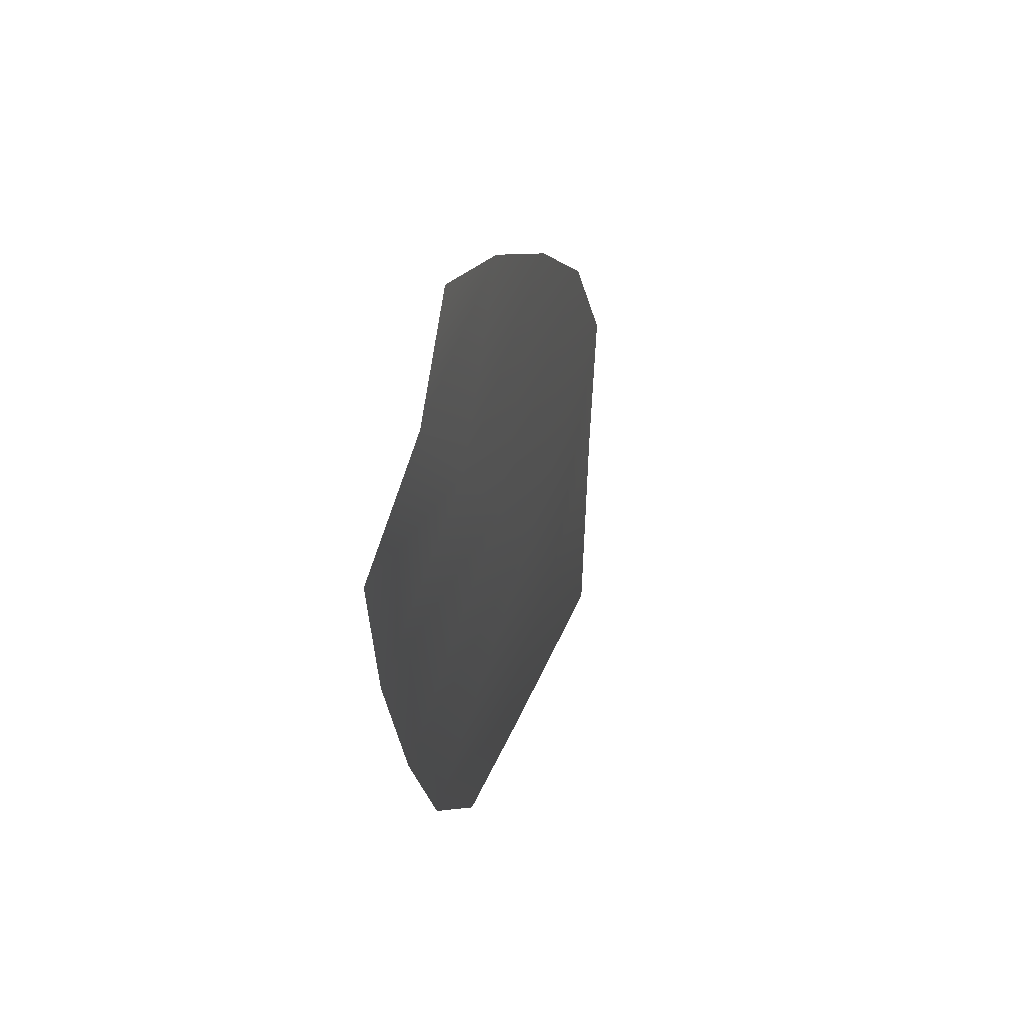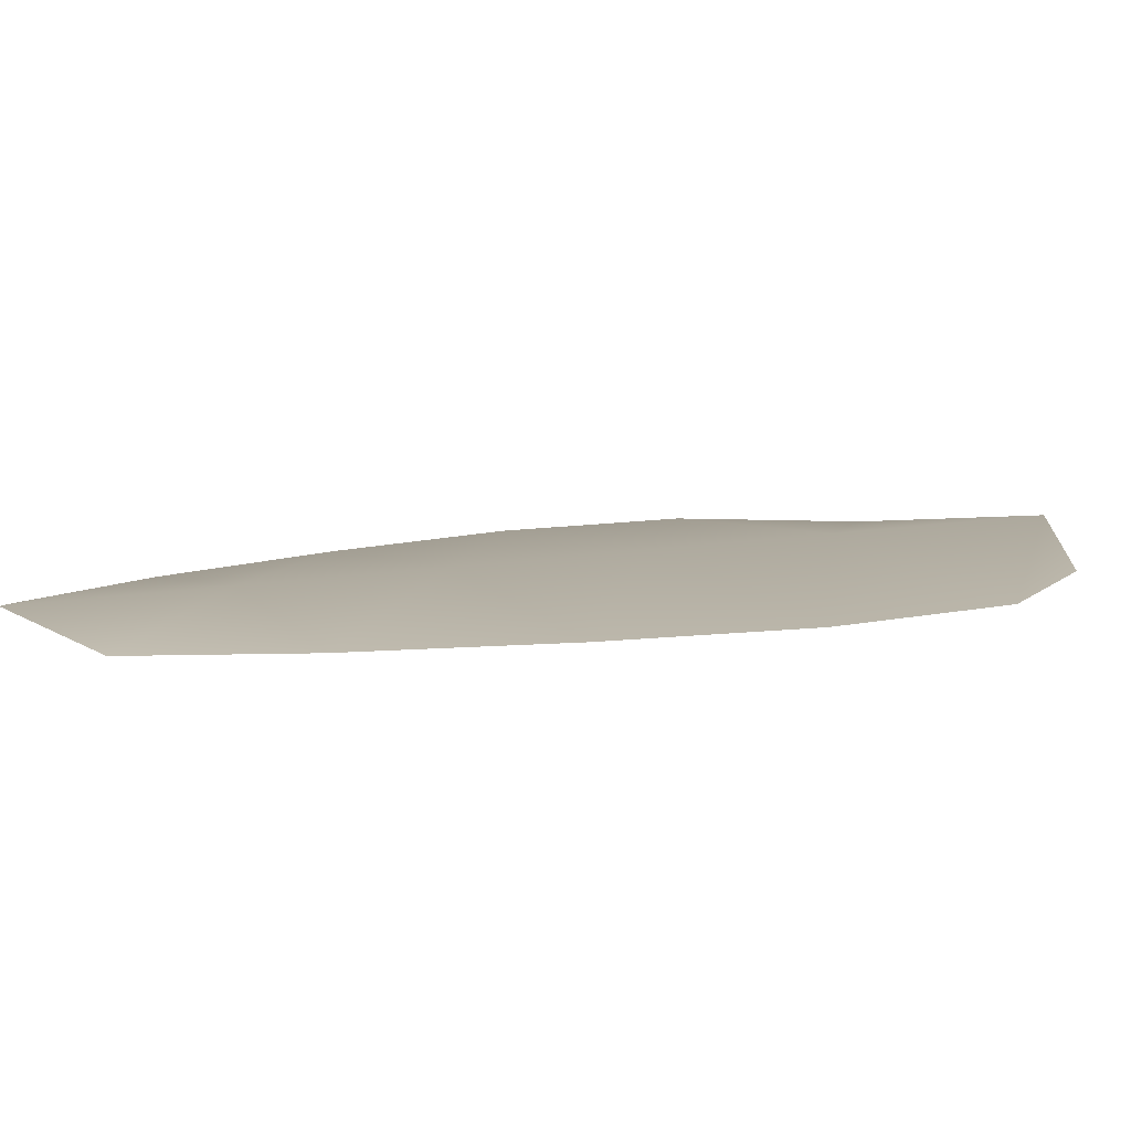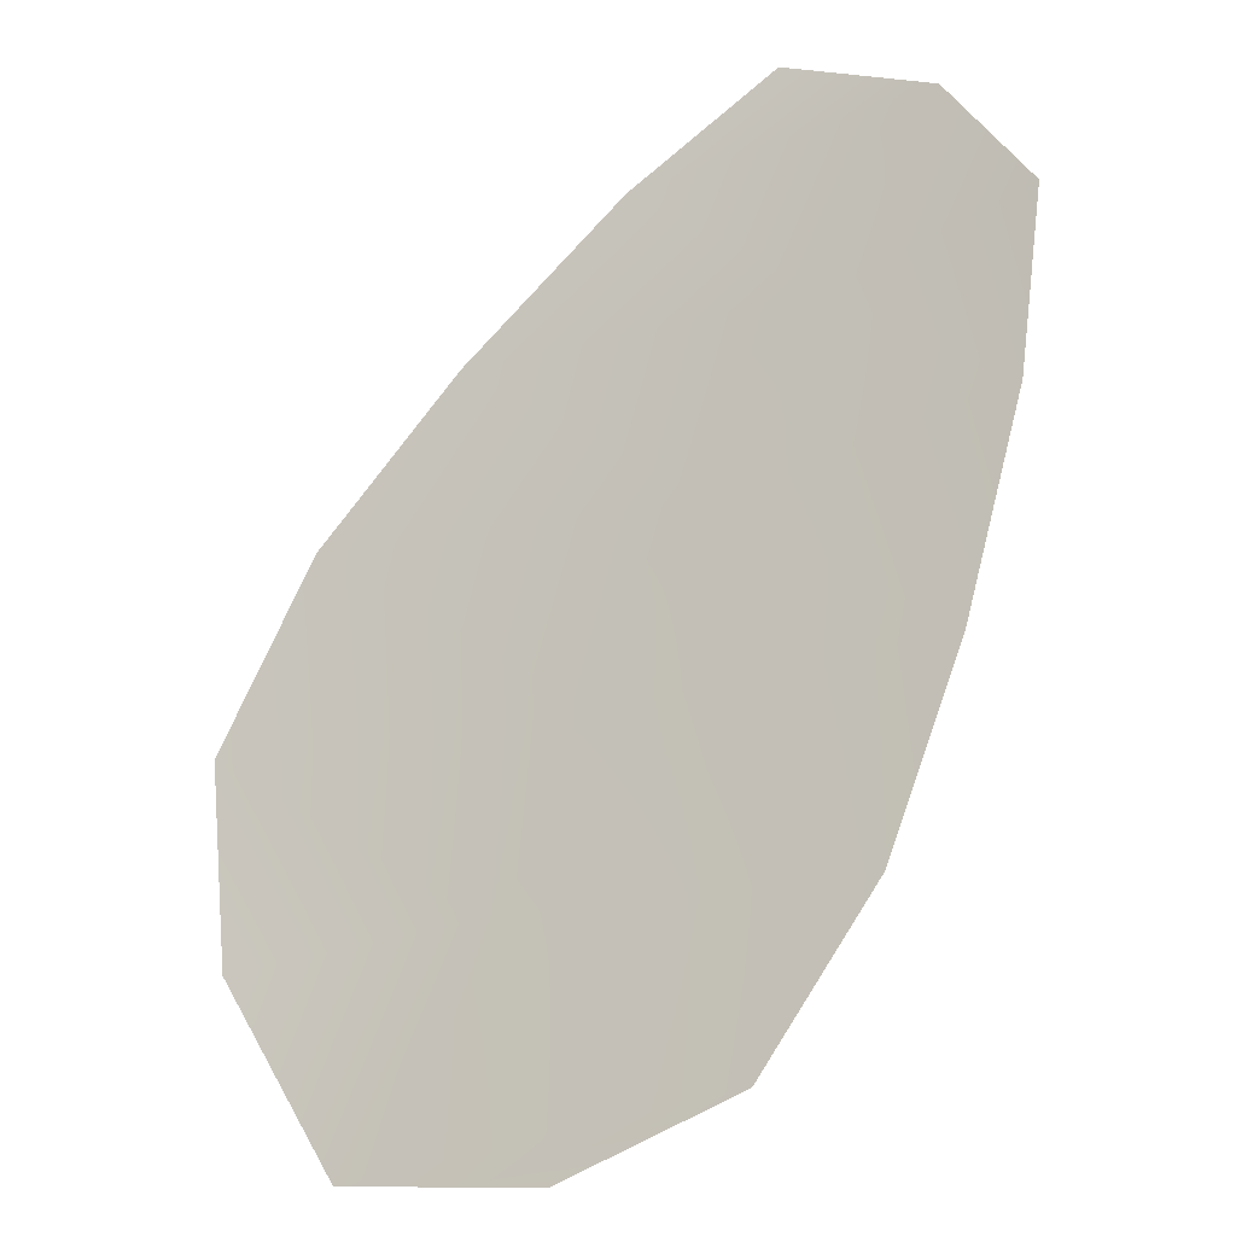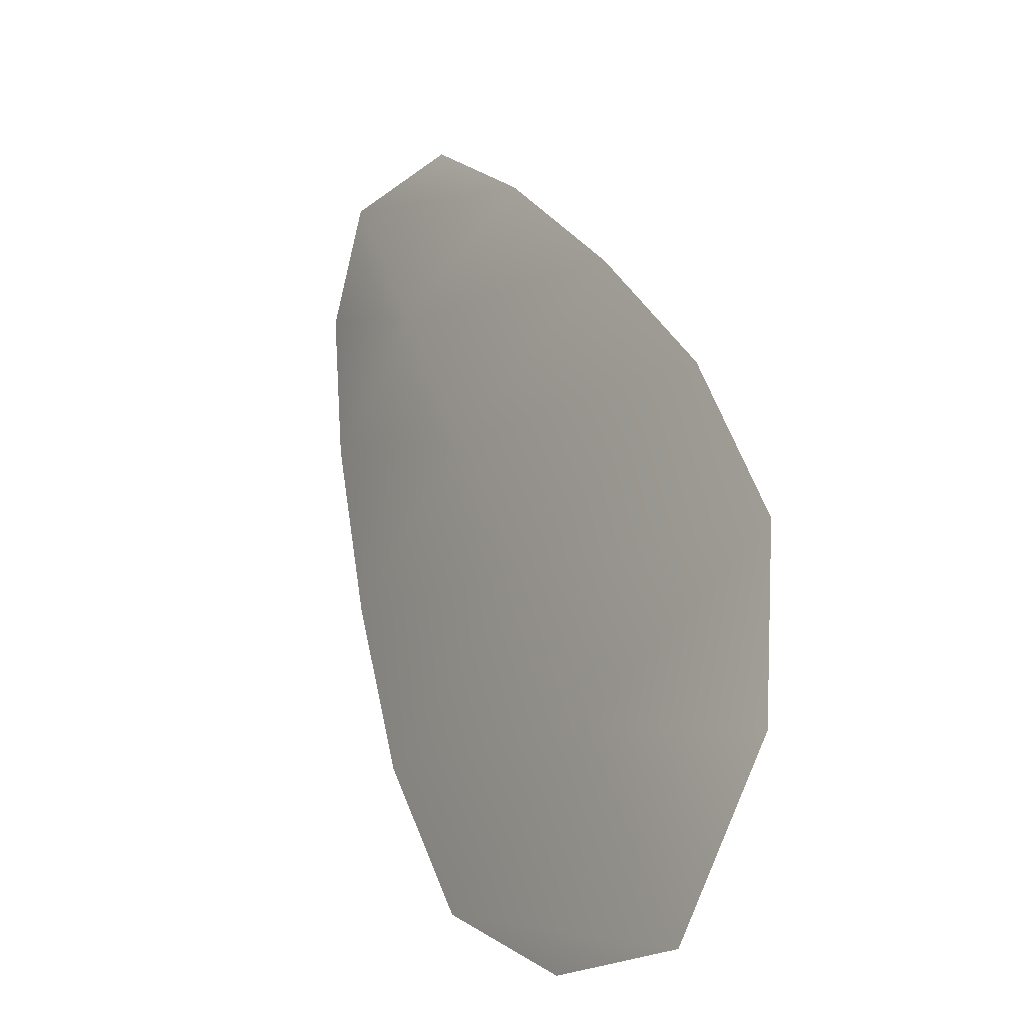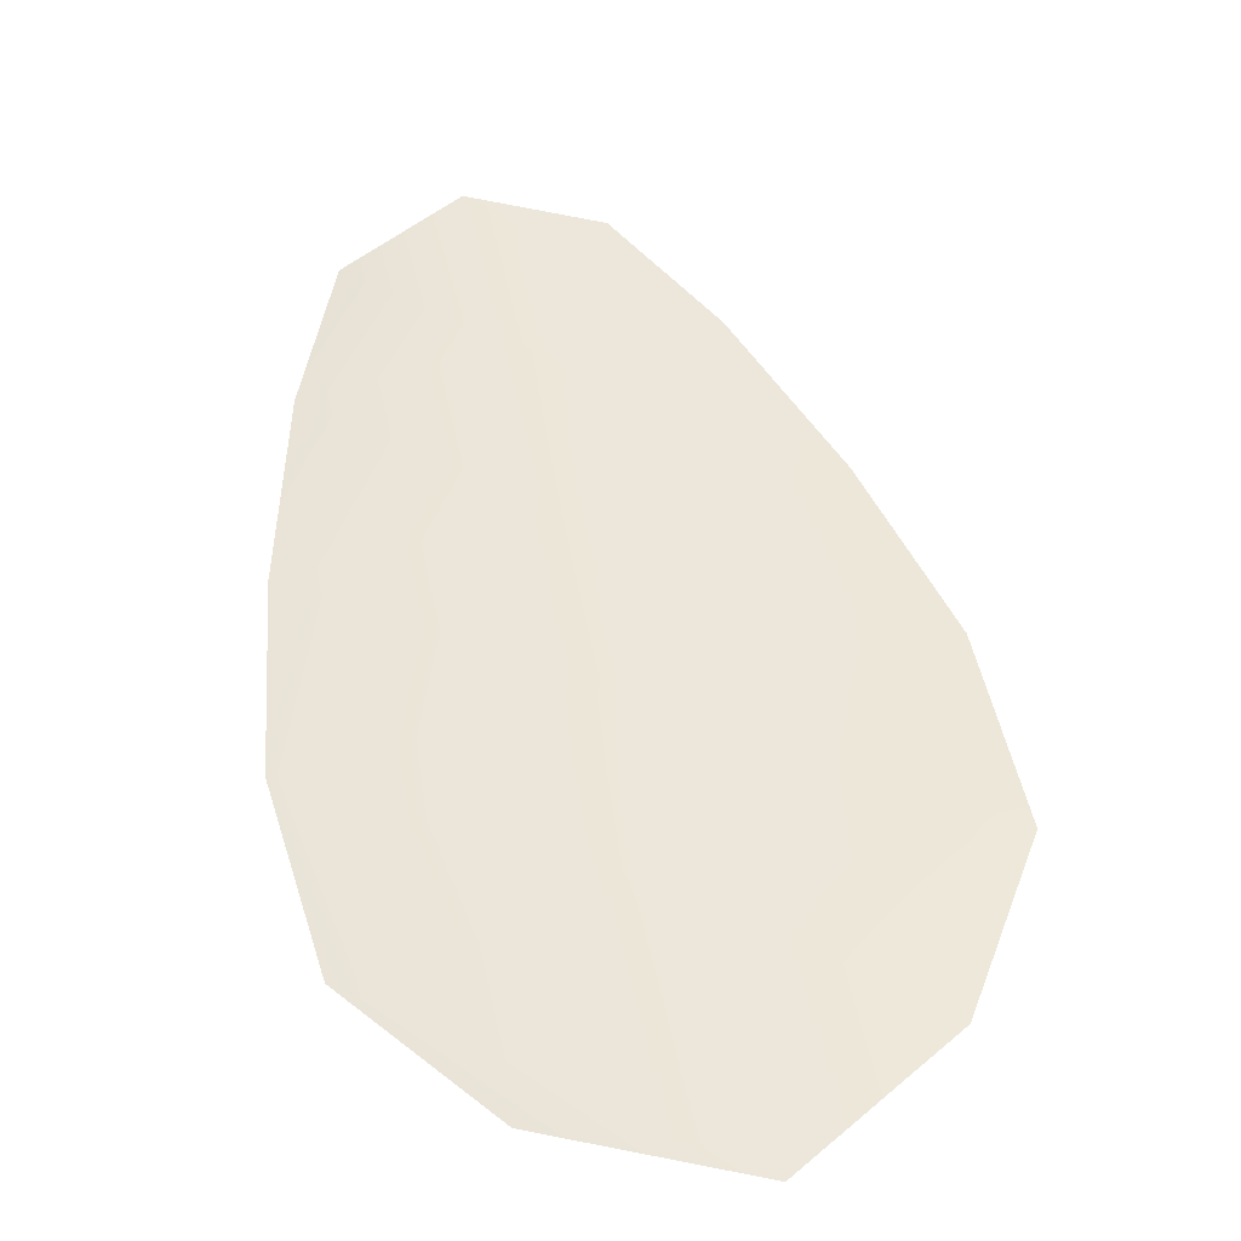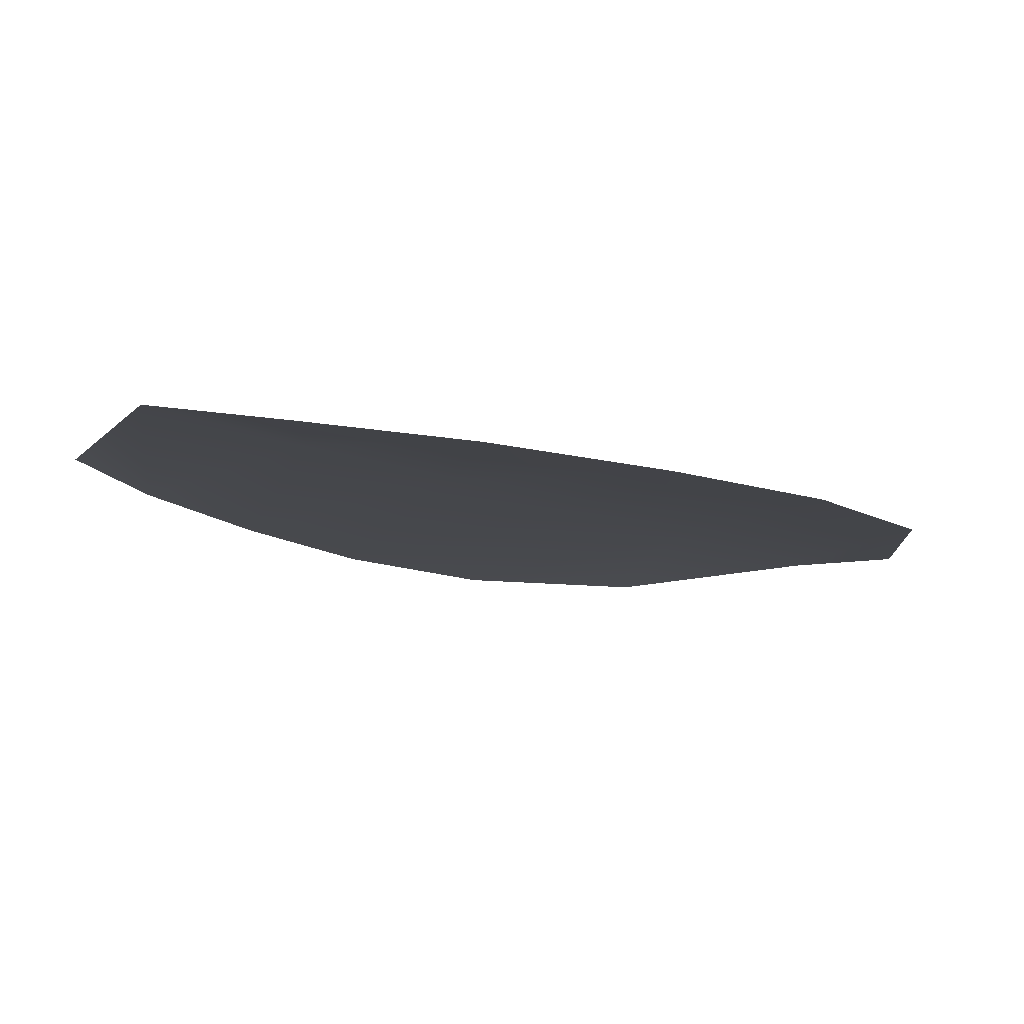
<metadata>
{"format":"obj","ext":"obj","renderer":"f3d","projection":"perspective","resolution":1024,"background":"white","views":[{"elev":51.1,"azim":-73.0,"up":"+Y"},{"elev":9.5,"azim":-87.6,"up":"+Z"},{"elev":-12.3,"azim":-160.3,"up":"+Y"},{"elev":-18.3,"azim":53.8,"up":"+Y"},{"elev":50.7,"azim":16.3,"up":"+Z"},{"elev":-10.3,"azim":-112.1,"up":"+Z"}]}
</metadata>
<code>
o feather_flight_tertiary_024
v 0.1478 0.1191 0.04112
v 0.1445 0.1171 0.04112
v 0.1555 0.1076 0.04112
v 0.1509 0.1049 0.04112
v 0.1458 0.1187 0.04145
v 0.154 0.1049 0.04145
v 0.1499 0.1176 0.04112
v 0.1523 0.1155 0.04112
v 0.1543 0.1132 0.04112
v 0.1557 0.1105 0.04112
v 0.1483 0.1061 0.04112
v 0.1466 0.1086 0.04112
v 0.1456 0.1115 0.04112
v 0.1448 0.1146 0.04112
v 0.1474 0.1161 0.04145
v 0.1489 0.1135 0.04145
v 0.1505 0.1109 0.04145
v 0.152 0.1083 0.04145
f 18 10 3 6
f 11 18 6 4
f 5 1 7 15
f 15 7 8 16
f 16 8 9 17
f 17 9 10 18
f 2 5 15 14
f 14 15 16 13
f 13 16 17 12
f 12 17 18 11

</code>
